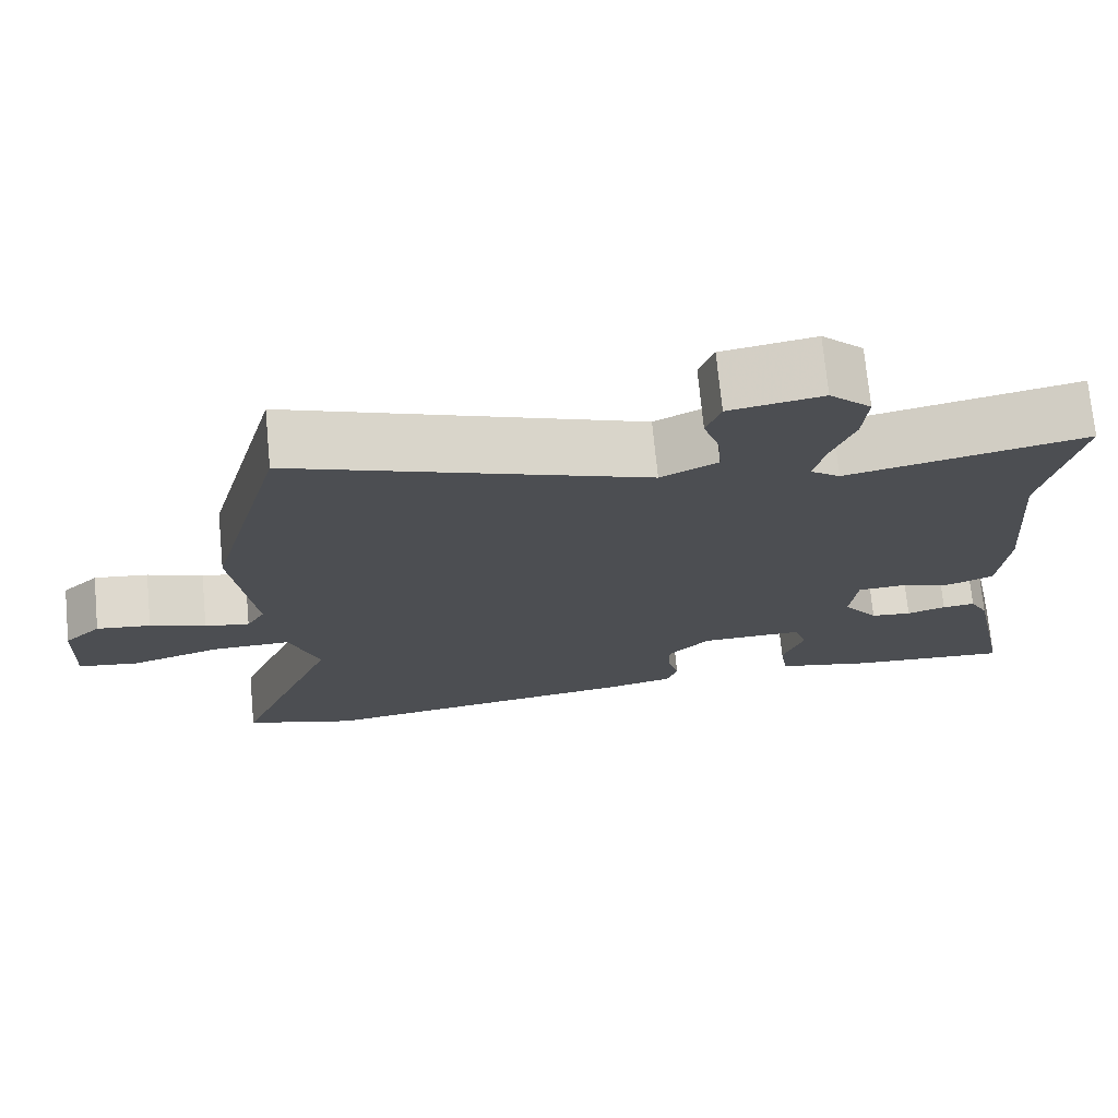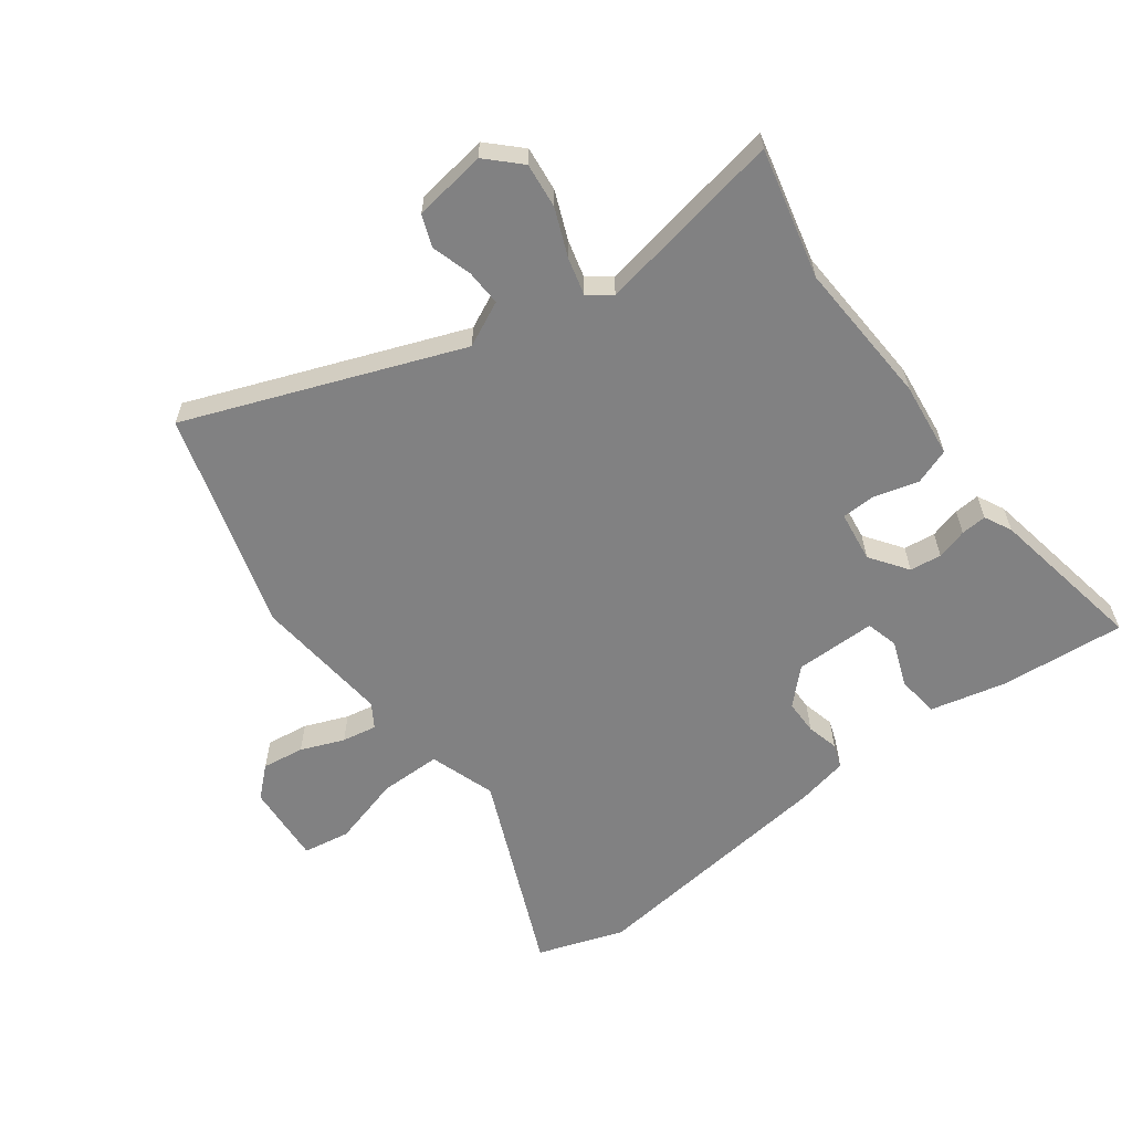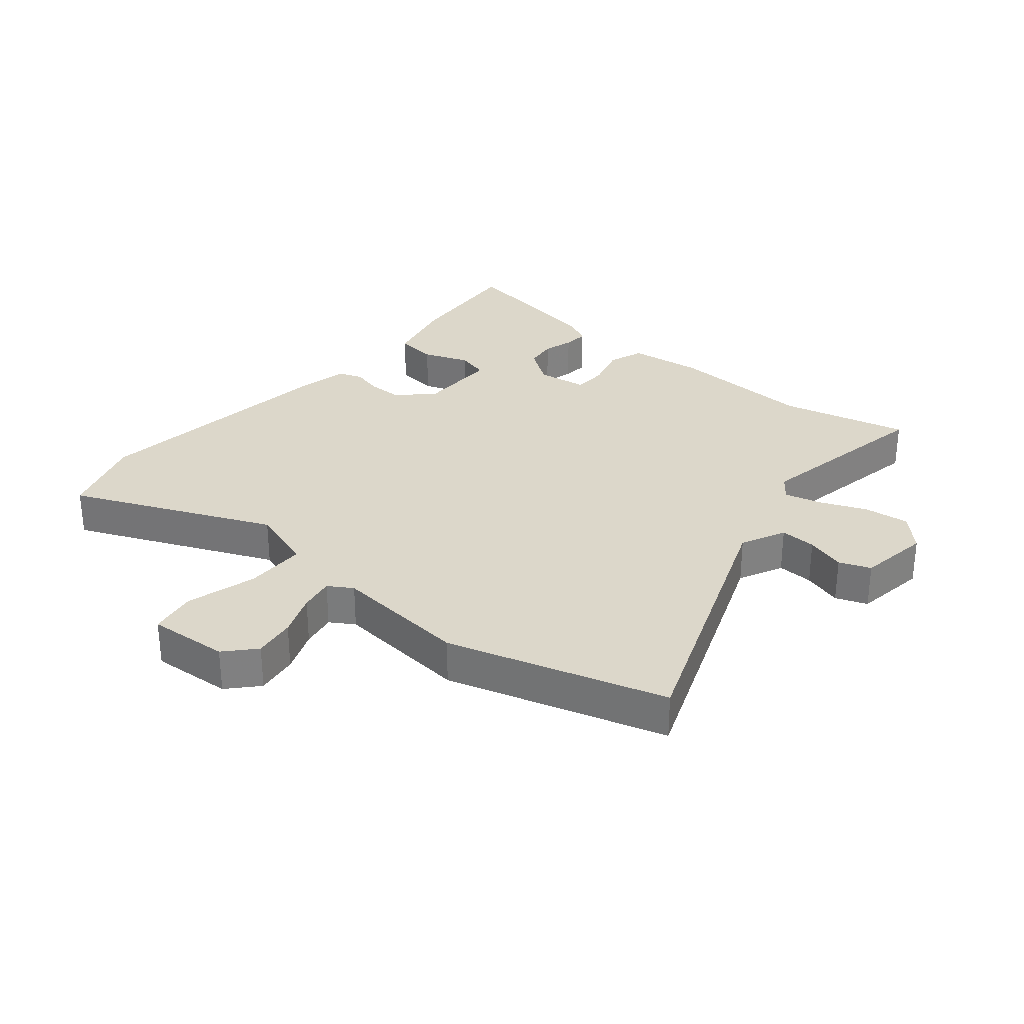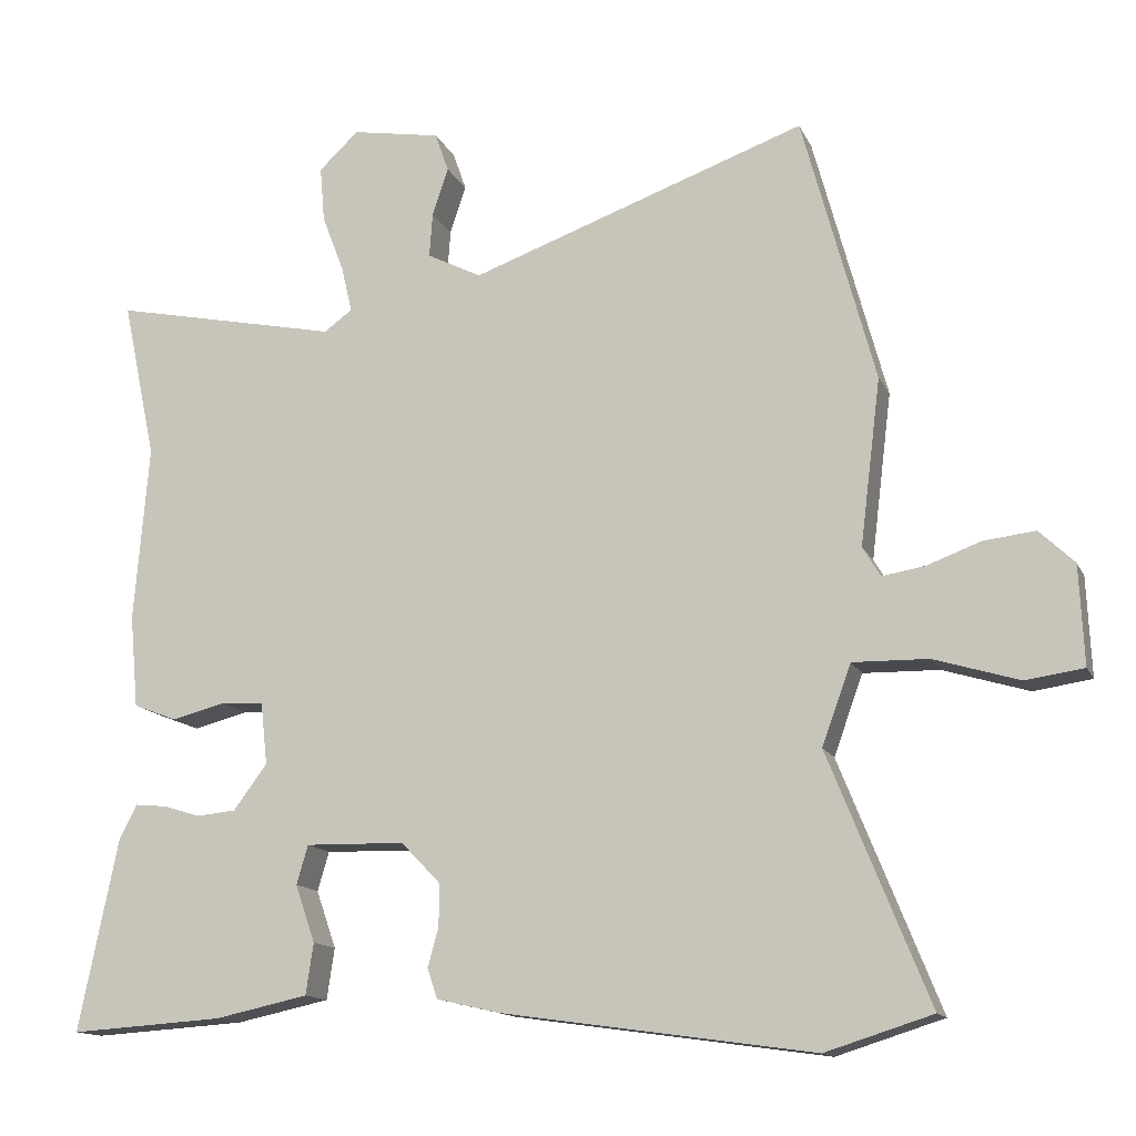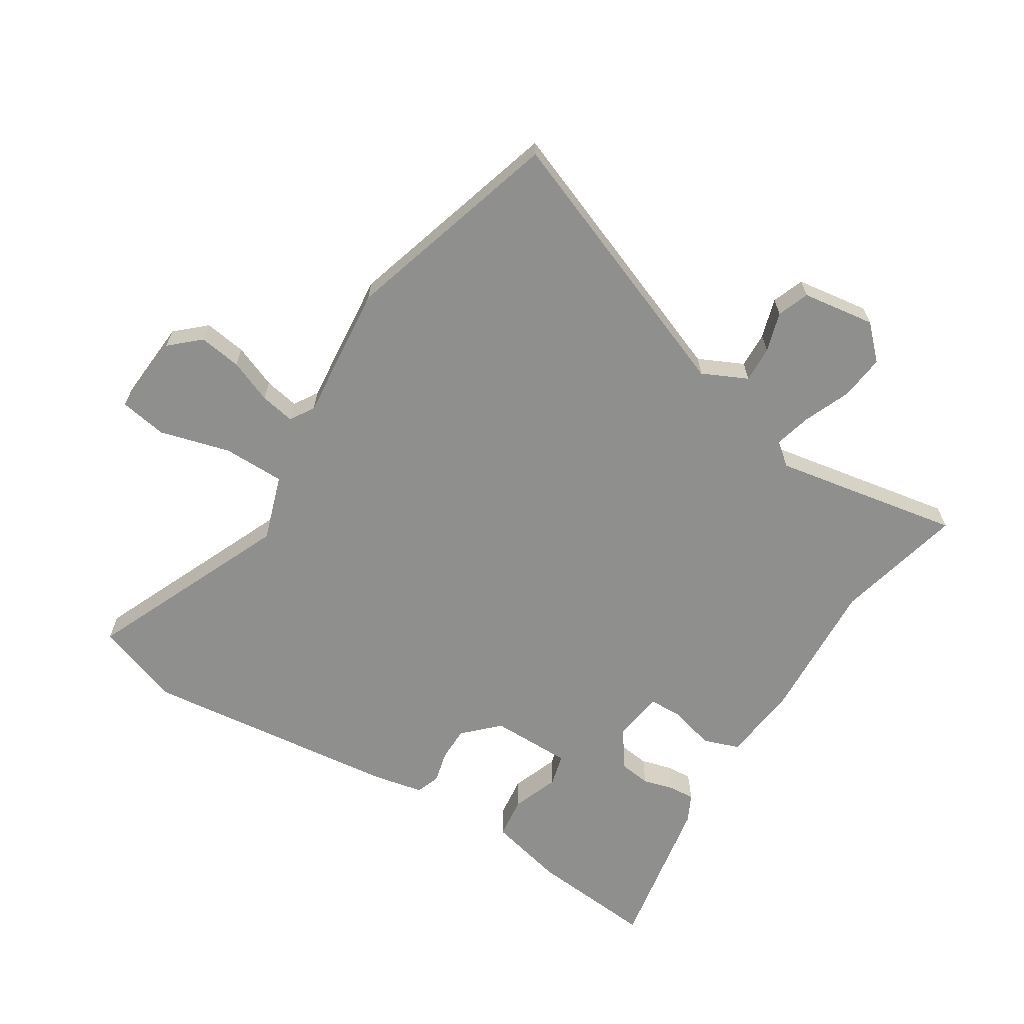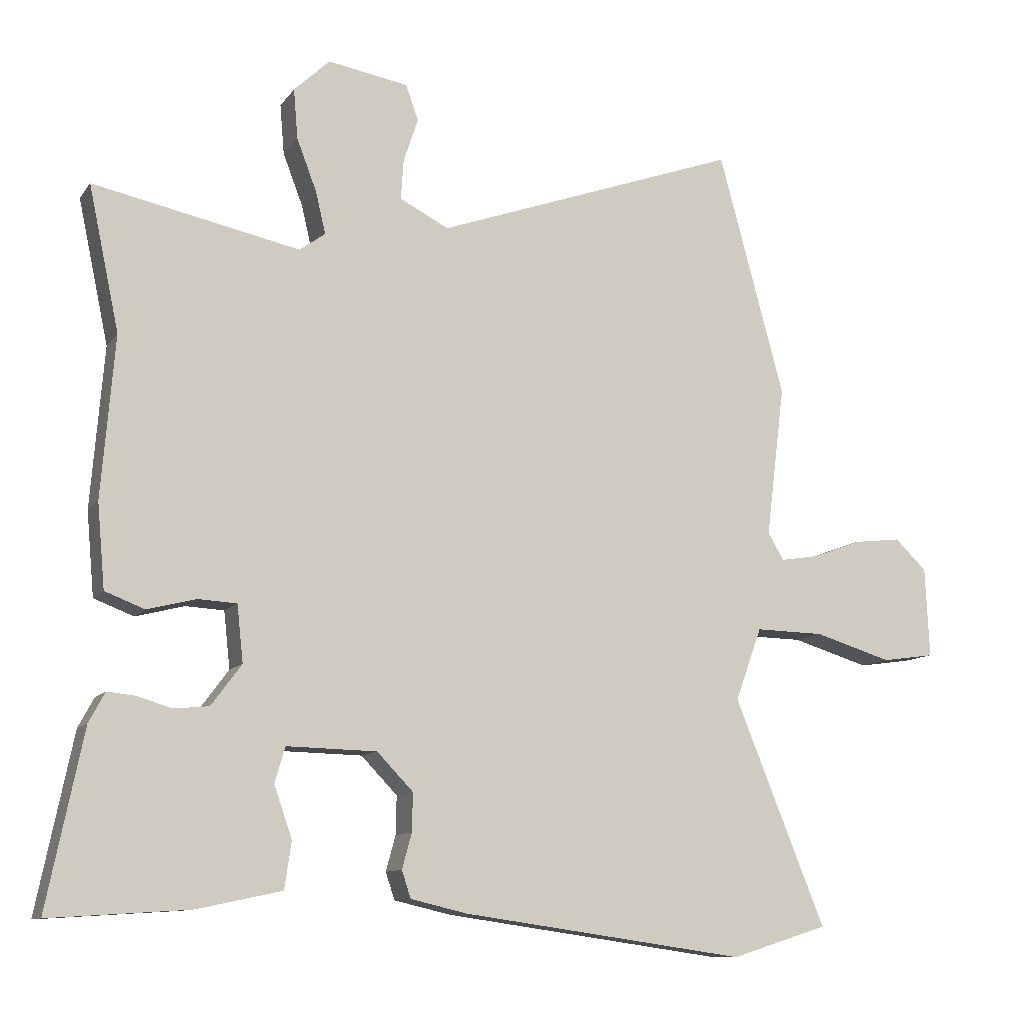
<metadata>
{"format":"obj","ext":"obj","renderer":"f3d","projection":"perspective","resolution":1024,"background":"white","views":[{"elev":72.9,"azim":-5.5,"up":"+Z"},{"elev":-60.5,"azim":35.3,"up":"+Y"},{"elev":30.4,"azim":-51.5,"up":"+Y"},{"elev":-13.8,"azim":-162.2,"up":"+Z"},{"elev":-65.1,"azim":-33.6,"up":"+Y"},{"elev":-10.6,"azim":158.8,"up":"+Z"}]}
</metadata>
<code>
v -0.548 0.07 0.323
v -0.453 0.07 0.675
v -0.013 0.07 0.518
v 0.058 0.07 0.554
v 0.054 0.07 0.612
v 0.033 0.07 0.675
v 0.051 0.07 0.726
v 0.167 0.07 0.746
v 0.219 0.07 0.697
v 0.213 0.07 0.625
v 0.184 0.07 0.549
v 0.17 0.07 0.489
v 0.207 0.07 0.462
v 0.505 0.07 0.524
v 0.461 0.07 0.316
v 0.48 0.07 0.084
v 0.469 0.07 -0.037
v 0.412 0.07 -0.059
v 0.341 0.07 -0.041
v 0.286 0.07 -0.044
v 0.277 0.07 -0.126
v 0.321 0.07 -0.185
v 0.372 0.07 -0.19
v 0.421 0.07 -0.175
v 0.462 0.07 -0.171
v 0.485 0.07 -0.214
v 0.537 0.07 -0.467
v 0.336 0.07 -0.454
v 0.214 0.07 -0.428
v 0.204 0.07 -0.361
v 0.23 0.07 -0.286
v 0.215 0.07 -0.235
v 0.085 0.07 -0.238
v 0.033 0.07 -0.292
v 0.034 0.07 -0.347
v 0.048 0.07 -0.398
v 0.035 0.07 -0.437
v -0.046 0.07 -0.456
v -0.456 0.07 -0.514
v -0.596 0.07 -0.47
v -0.465 0.07 -0.145
v -0.503 0.07 -0.04
v -0.602 0.07 -0.042
v -0.714 0.07 -0.076
v -0.79 0.07 -0.065
v -0.784 0.07 0.065
v -0.738 0.07 0.109
v -0.67 0.07 0.101
v -0.6 0.07 0.075
v -0.544 0.07 0.066
v -0.521 0.07 0.105
v -0.548 0 0.323
v -0.453 0 0.675
v -0.013 0 0.518
v 0.058 0 0.554
v 0.054 0 0.612
v 0.033 0 0.675
v 0.051 0 0.726
v 0.167 0 0.746
v 0.219 0 0.697
v 0.213 0 0.625
v 0.184 0 0.549
v 0.17 0 0.489
v 0.207 0 0.462
v 0.505 0 0.524
v 0.461 0 0.316
v 0.48 0 0.084
v 0.469 0 -0.037
v 0.412 0 -0.059
v 0.341 0 -0.041
v 0.286 0 -0.044
v 0.277 0 -0.126
v 0.321 0 -0.185
v 0.372 0 -0.19
v 0.421 0 -0.175
v 0.462 0 -0.171
v 0.485 0 -0.214
v 0.537 0 -0.467
v 0.336 0 -0.454
v 0.214 0 -0.428
v 0.204 0 -0.361
v 0.23 0 -0.286
v 0.215 0 -0.235
v 0.085 0 -0.238
v 0.033 0 -0.292
v 0.034 0 -0.347
v 0.048 0 -0.398
v 0.035 0 -0.437
v -0.046 0 -0.456
v -0.456 0 -0.514
v -0.596 0 -0.47
v -0.465 0 -0.145
v -0.503 0 -0.04
v -0.602 0 -0.042
v -0.714 0 -0.076
v -0.79 0 -0.065
v -0.784 0 0.065
v -0.738 0 0.109
v -0.67 0 0.101
v -0.6 0 0.075
v -0.544 0 0.066
v -0.521 0 0.105
f 47 48 49
f 46 47 49
f 45 46 49
f 44 45 49
f 43 44 49
f 42 43 49 50
f 39 40 41
f 38 39 41
f 37 38 41
f 36 37 41
f 35 36 41
f 34 35 41 42
f 42 50 51
f 34 42 51
f 33 34 51
f 29 30 31
f 28 29 31
f 27 28 31
f 26 27 31
f 25 26 31
f 24 25 31
f 23 24 31
f 22 23 31 32
f 51 1 2
f 33 51 2
f 32 33 2
f 22 32 2
f 21 22 2
f 17 18 19
f 16 17 19
f 15 16 19
f 15 19 20
f 14 15 20
f 13 14 20
f 9 10 11
f 8 9 11
f 7 8 11
f 6 7 11
f 5 6 11
f 4 5 11 12
f 13 20 21
f 12 13 21
f 4 12 21
f 3 4 21
f 2 3 21
f 100 99 98
f 100 98 97
f 100 97 96
f 100 96 95
f 100 95 94
f 101 100 94 93
f 92 91 90
f 92 90 89
f 92 89 88
f 92 88 87
f 92 87 86
f 93 92 86 85
f 102 101 93
f 102 93 85
f 102 85 84
f 82 81 80
f 82 80 79
f 82 79 78
f 82 78 77
f 82 77 76
f 82 76 75
f 82 75 74
f 83 82 74 73
f 53 52 102
f 53 102 84
f 53 84 83
f 53 83 73
f 53 73 72
f 70 69 68
f 70 68 67
f 70 67 66
f 71 70 66
f 71 66 65
f 71 65 64
f 62 61 60
f 62 60 59
f 62 59 58
f 62 58 57
f 62 57 56
f 63 62 56 55
f 72 71 64
f 72 64 63
f 72 63 55
f 72 55 54
f 72 54 53
f 1 52 53 2
f 2 53 54 3
f 3 54 55 4
f 4 55 56 5
f 5 56 57 6
f 6 57 58 7
f 7 58 59 8
f 8 59 60 9
f 9 60 61 10
f 10 61 62 11
f 11 62 63 12
f 12 63 64 13
f 13 64 65 14
f 14 65 66 15
f 15 66 67 16
f 16 67 68 17
f 17 68 69 18
f 18 69 70 19
f 19 70 71 20
f 20 71 72 21
f 21 72 73 22
f 22 73 74 23
f 23 74 75 24
f 24 75 76 25
f 25 76 77 26
f 26 77 78 27
f 27 78 79 28
f 28 79 80 29
f 29 80 81 30
f 30 81 82 31
f 31 82 83 32
f 32 83 84 33
f 33 84 85 34
f 34 85 86 35
f 35 86 87 36
f 36 87 88 37
f 37 88 89 38
f 38 89 90 39
f 39 90 91 40
f 40 91 92 41
f 41 92 93 42
f 42 93 94 43
f 43 94 95 44
f 44 95 96 45
f 45 96 97 46
f 46 97 98 47
f 47 98 99 48
f 48 99 100 49
f 49 100 101 50
f 50 101 102 51
f 51 102 52 1

</code>
